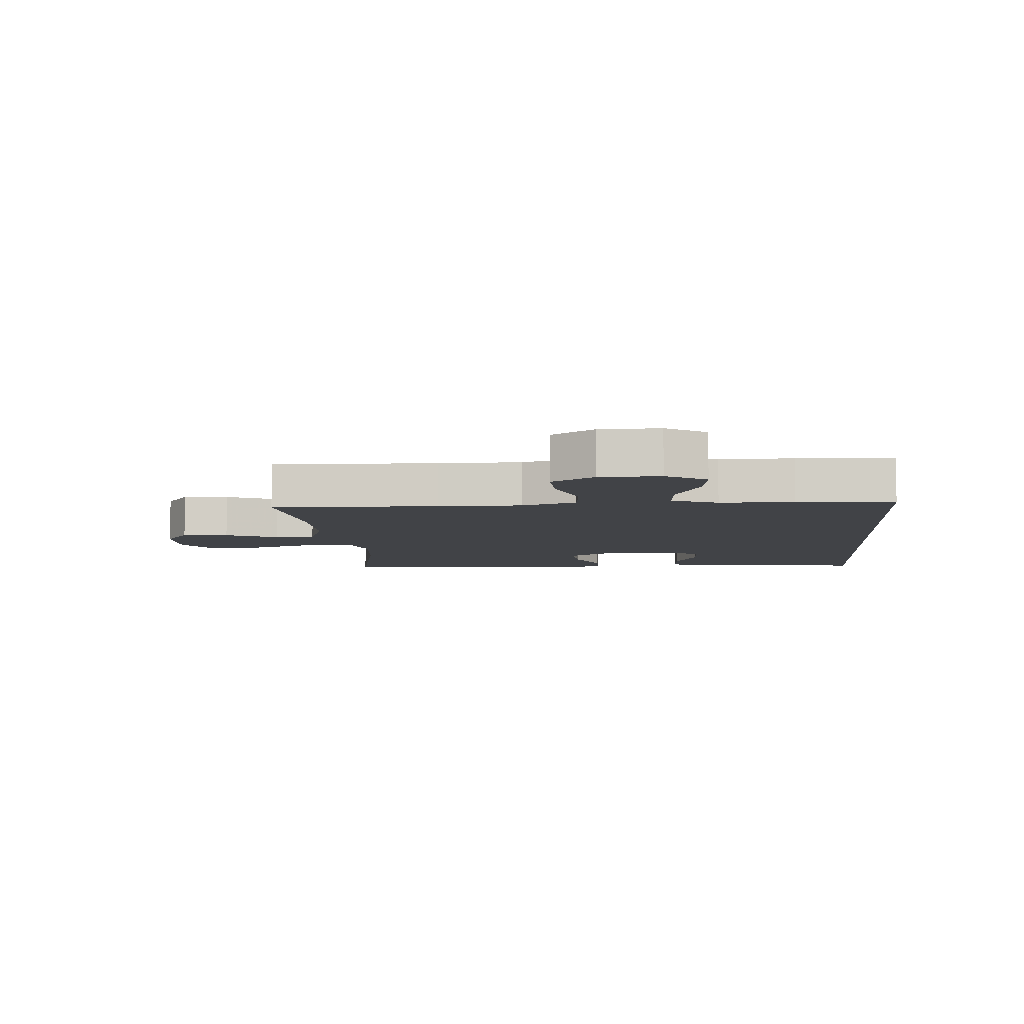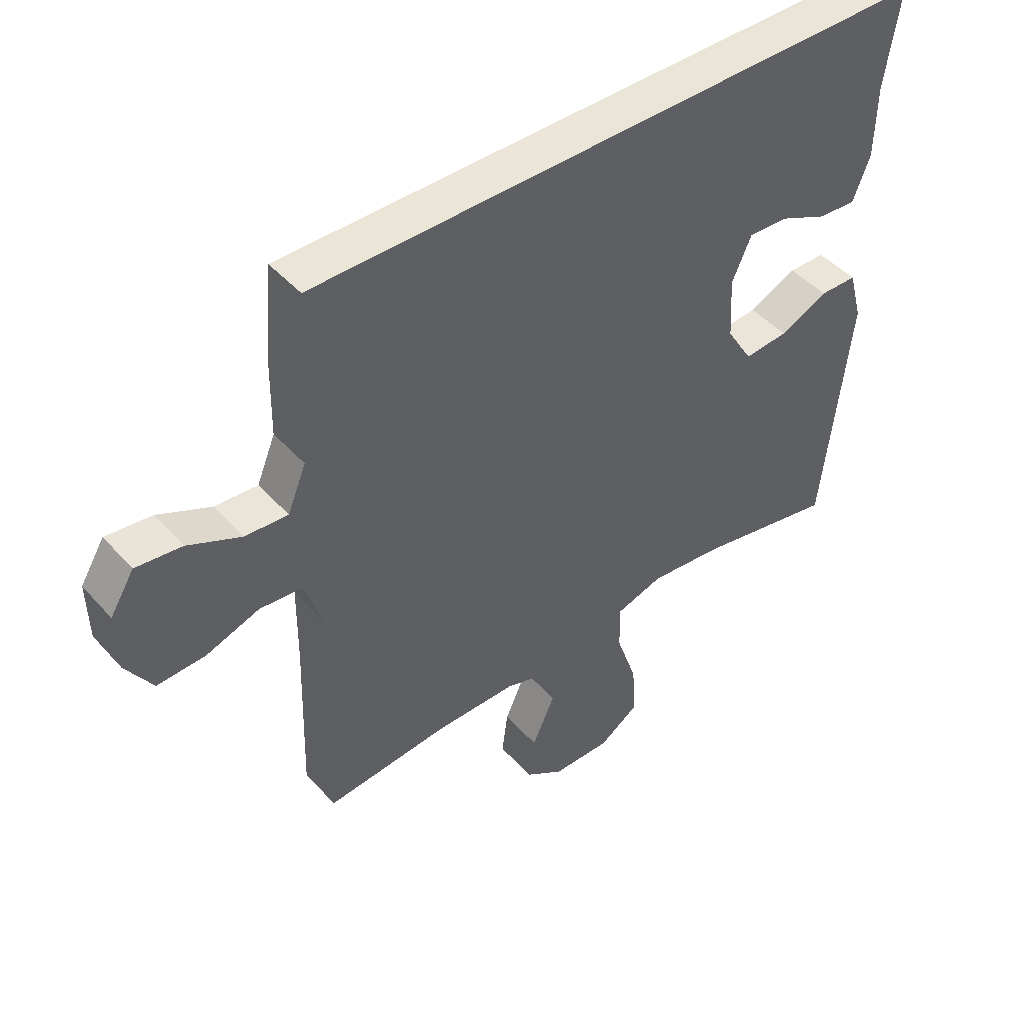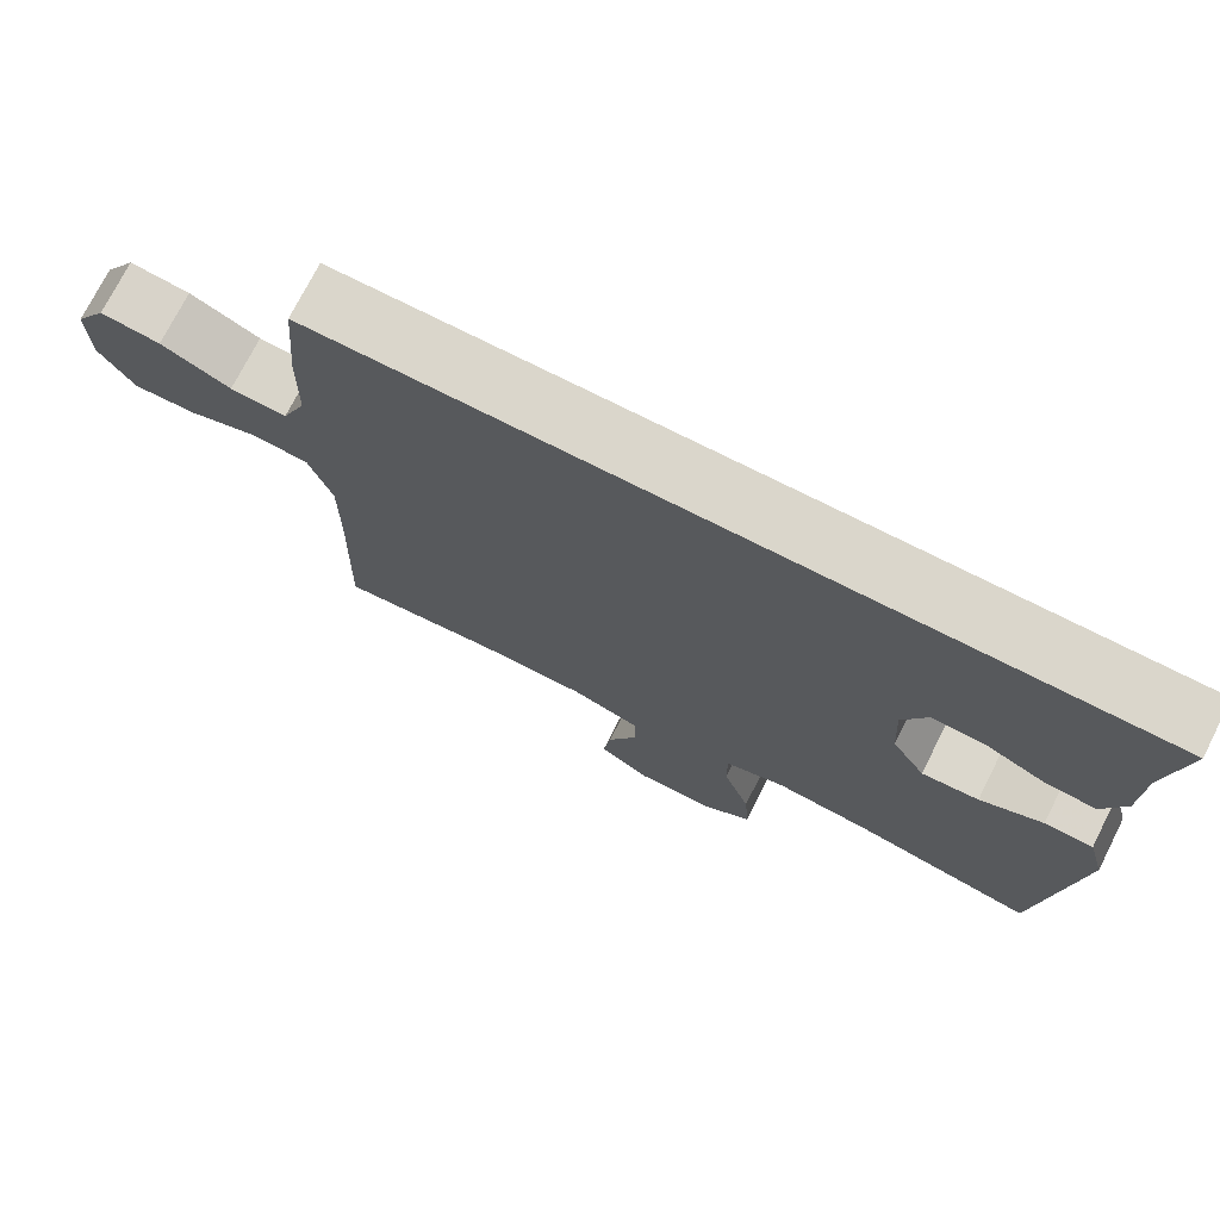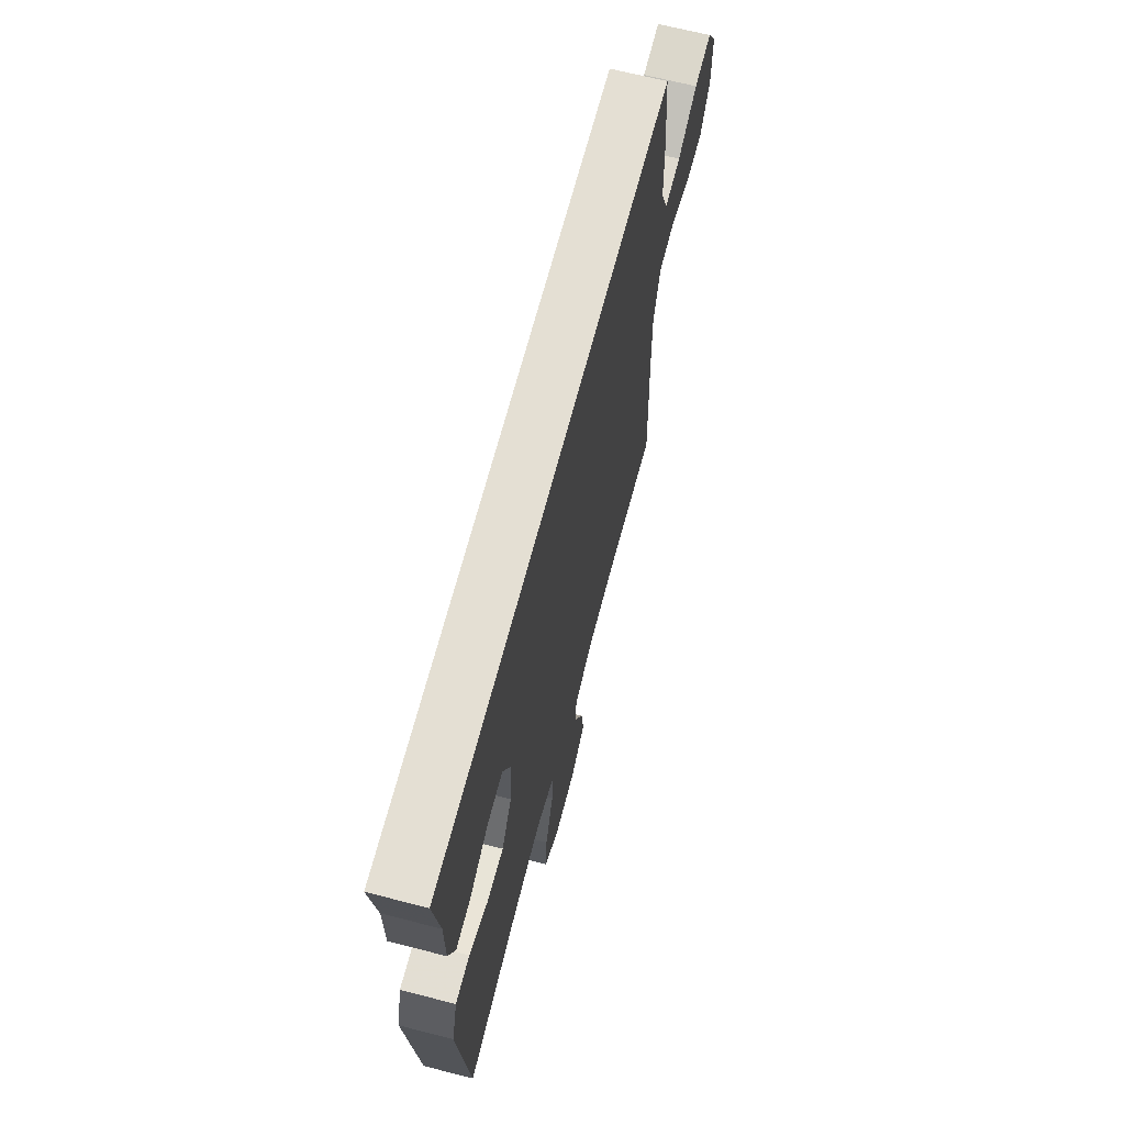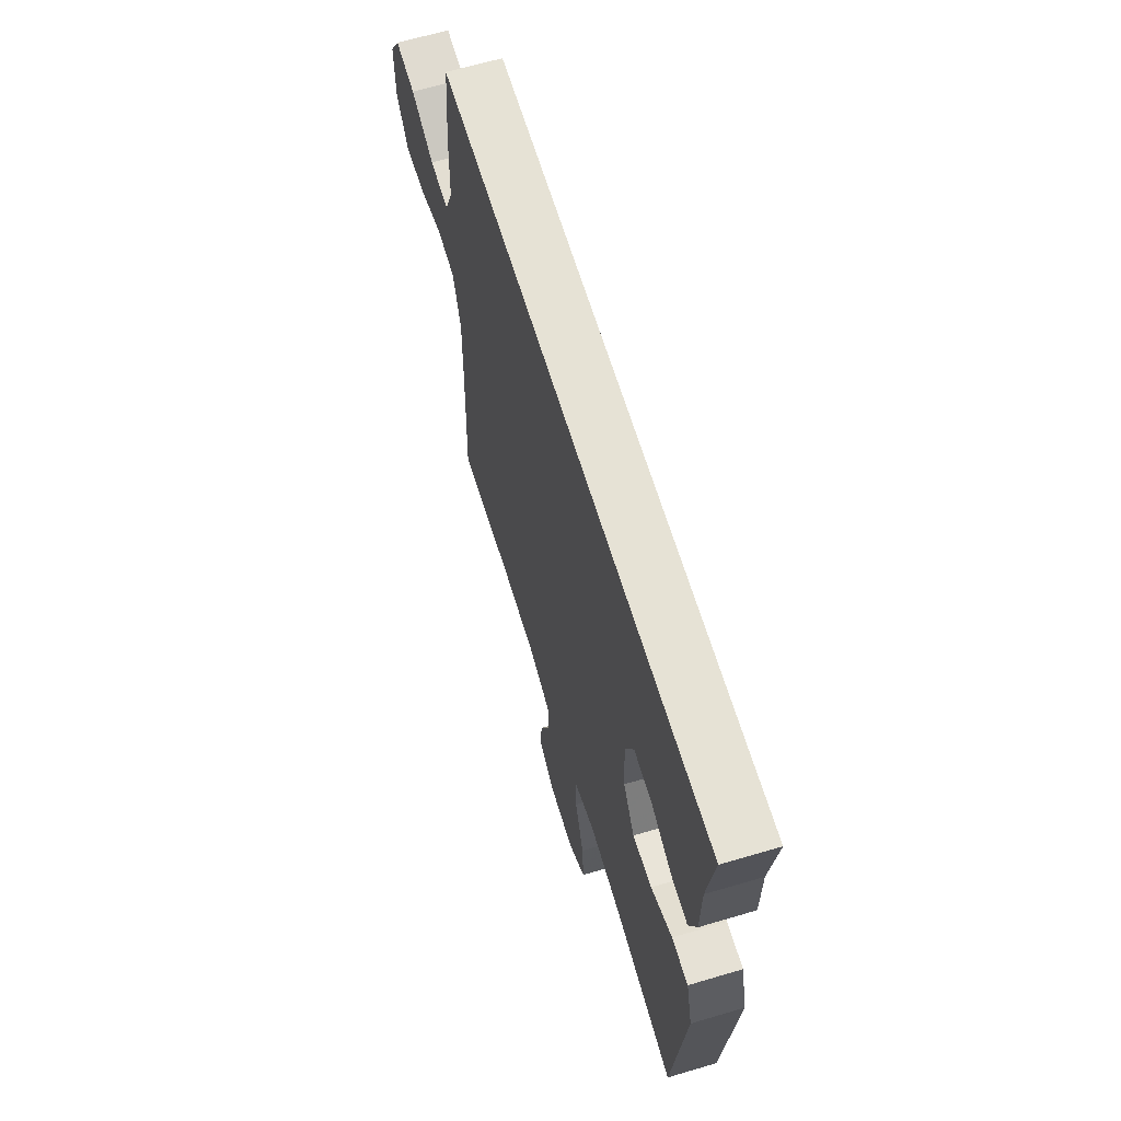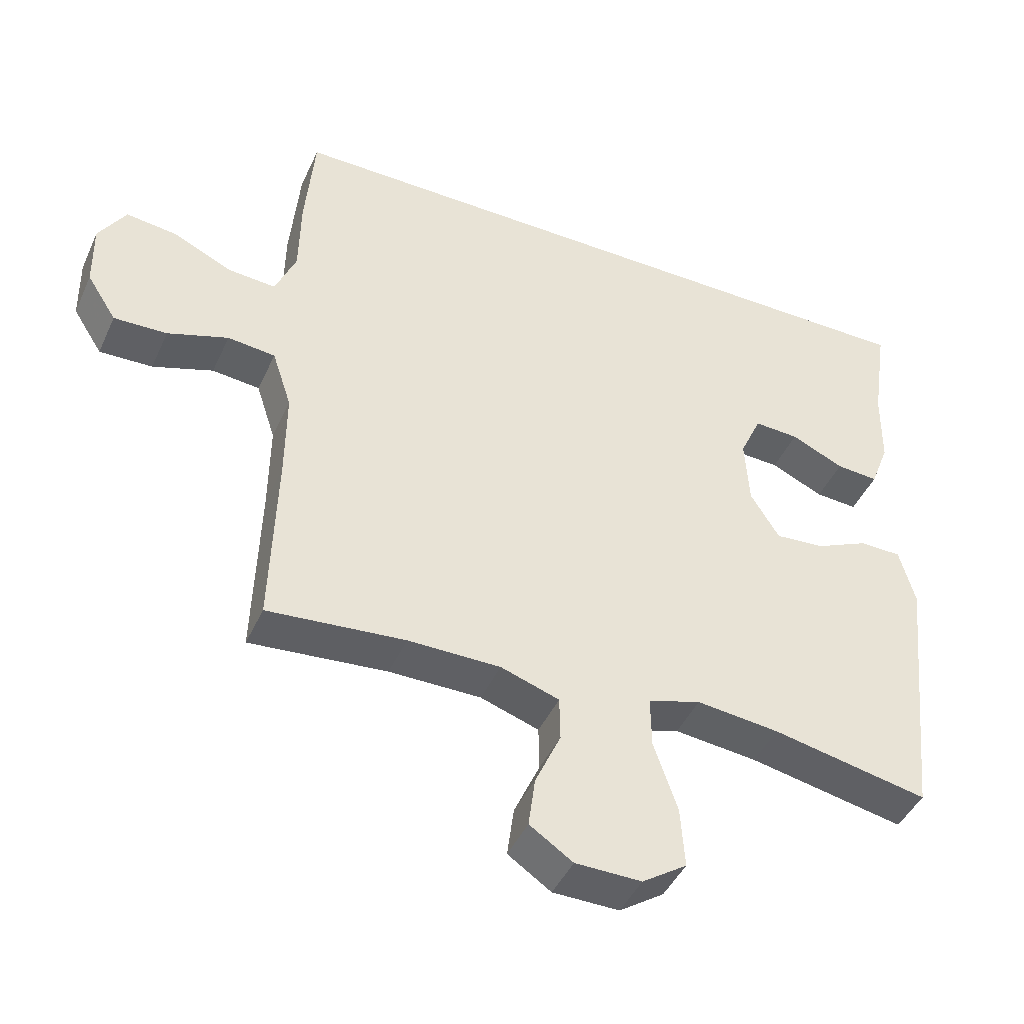
<metadata>
{"format":"obj","ext":"obj","renderer":"f3d","projection":"perspective","resolution":1024,"background":"white","views":[{"elev":-7.1,"azim":-85.4,"up":"+Y"},{"elev":45.8,"azim":-38.9,"up":"+Z"},{"elev":73.9,"azim":26.9,"up":"+Z"},{"elev":66.4,"azim":104.5,"up":"+Z"},{"elev":63.9,"azim":73.3,"up":"+Z"},{"elev":-44.6,"azim":-23.5,"up":"+Z"}]}
</metadata>
<code>
v -0.5 0.07 -0.5
v -0.492 0.07 -0.23
v -0.491 0.07 -0.095
v -0.52 0.07 -0.006
v -0.591 0.07 0.001
v -0.681 0.07 -0.03
v -0.76 0.07 -0.033
v -0.804 0.07 0.036
v -0.806 0.07 0.134
v -0.766 0.07 0.199
v -0.69 0.07 0.19
v -0.602 0.07 0.149
v -0.531 0.07 0.144
v -0.5 0.07 0.219
v -0.498 0.07 0.34
v -0.484 0.07 0.5
v 0.552 0.07 0.5
v 0.528 0.07 0.341
v 0.526 0.07 0.223
v 0.498 0.07 0.149
v 0.435 0.07 0.153
v 0.356 0.07 0.189
v 0.289 0.07 0.192
v 0.257 0.07 0.12
v 0.263 0.07 0.017
v 0.306 0.07 -0.053
v 0.379 0.07 -0.047
v 0.459 0.07 -0.01
v 0.521 0.07 -0.011
v 0.544 0.07 -0.097
v 0.5 0.07 -0.5
v 0.268 0.07 -0.454
v 0.145 0.07 -0.441
v 0.067 0.07 -0.465
v 0.068 0.07 -0.542
v 0.103 0.07 -0.645
v 0.109 0.07 -0.735
v 0.043 0.07 -0.78
v -0.055 0.07 -0.779
v -0.119 0.07 -0.736
v -0.109 0.07 -0.661
v -0.071 0.07 -0.576
v -0.072 0.07 -0.51
v -0.159 0.07 -0.481
v -0.296 0.07 -0.481
v -0.5 0 -0.5
v -0.492 0 -0.23
v -0.491 0 -0.095
v -0.52 0 -0.006
v -0.591 0 0.001
v -0.681 0 -0.03
v -0.76 0 -0.033
v -0.804 0 0.036
v -0.806 0 0.134
v -0.766 0 0.199
v -0.69 0 0.19
v -0.602 0 0.149
v -0.531 0 0.144
v -0.5 0 0.219
v -0.498 0 0.34
v -0.484 0 0.5
v 0.552 0 0.5
v 0.528 0 0.341
v 0.526 0 0.223
v 0.498 0 0.149
v 0.435 0 0.153
v 0.356 0 0.189
v 0.289 0 0.192
v 0.257 0 0.12
v 0.263 0 0.017
v 0.306 0 -0.053
v 0.379 0 -0.047
v 0.459 0 -0.01
v 0.521 0 -0.011
v 0.544 0 -0.097
v 0.5 0 -0.5
v 0.268 0 -0.454
v 0.145 0 -0.441
v 0.067 0 -0.465
v 0.068 0 -0.542
v 0.103 0 -0.645
v 0.109 0 -0.735
v 0.043 0 -0.78
v -0.055 0 -0.779
v -0.119 0 -0.736
v -0.109 0 -0.661
v -0.071 0 -0.576
v -0.072 0 -0.51
v -0.159 0 -0.481
v -0.296 0 -0.481
f 40 41 42
f 39 40 42
f 38 39 42
f 37 38 42
f 36 37 42
f 35 36 42
f 34 35 42 43
f 30 31 32
f 29 30 32
f 28 29 32
f 27 28 32
f 26 27 32 33
f 25 26 33 34
f 20 21 22
f 19 20 22
f 18 19 22
f 18 22 23
f 17 18 23
f 16 17 23
f 15 16 23
f 14 15 23
f 13 14 23 24
f 10 11 12
f 9 10 12
f 8 9 12
f 7 8 12
f 6 7 12
f 5 6 12
f 4 5 12 13
f 34 43 44
f 25 34 44
f 24 25 44
f 13 24 44
f 4 13 44
f 3 4 44
f 2 3 44 45
f 1 2 45
f 87 86 85
f 87 85 84
f 87 84 83
f 87 83 82
f 87 82 81
f 87 81 80
f 88 87 80 79
f 77 76 75
f 77 75 74
f 77 74 73
f 77 73 72
f 78 77 72 71
f 79 78 71 70
f 67 66 65
f 67 65 64
f 67 64 63
f 68 67 63
f 68 63 62
f 68 62 61
f 68 61 60
f 68 60 59
f 69 68 59 58
f 57 56 55
f 57 55 54
f 57 54 53
f 57 53 52
f 57 52 51
f 57 51 50
f 58 57 50 49
f 89 88 79
f 89 79 70
f 89 70 69
f 89 69 58
f 89 58 49
f 89 49 48
f 90 89 48 47
f 90 47 46
f 1 46 47 2
f 2 47 48 3
f 3 48 49 4
f 4 49 50 5
f 5 50 51 6
f 6 51 52 7
f 7 52 53 8
f 8 53 54 9
f 9 54 55 10
f 10 55 56 11
f 11 56 57 12
f 12 57 58 13
f 13 58 59 14
f 14 59 60 15
f 15 60 61 16
f 16 61 62 17
f 17 62 63 18
f 18 63 64 19
f 19 64 65 20
f 20 65 66 21
f 21 66 67 22
f 22 67 68 23
f 23 68 69 24
f 24 69 70 25
f 25 70 71 26
f 26 71 72 27
f 27 72 73 28
f 28 73 74 29
f 29 74 75 30
f 30 75 76 31
f 31 76 77 32
f 32 77 78 33
f 33 78 79 34
f 34 79 80 35
f 35 80 81 36
f 36 81 82 37
f 37 82 83 38
f 38 83 84 39
f 39 84 85 40
f 40 85 86 41
f 41 86 87 42
f 42 87 88 43
f 43 88 89 44
f 44 89 90 45
f 45 90 46 1

</code>
